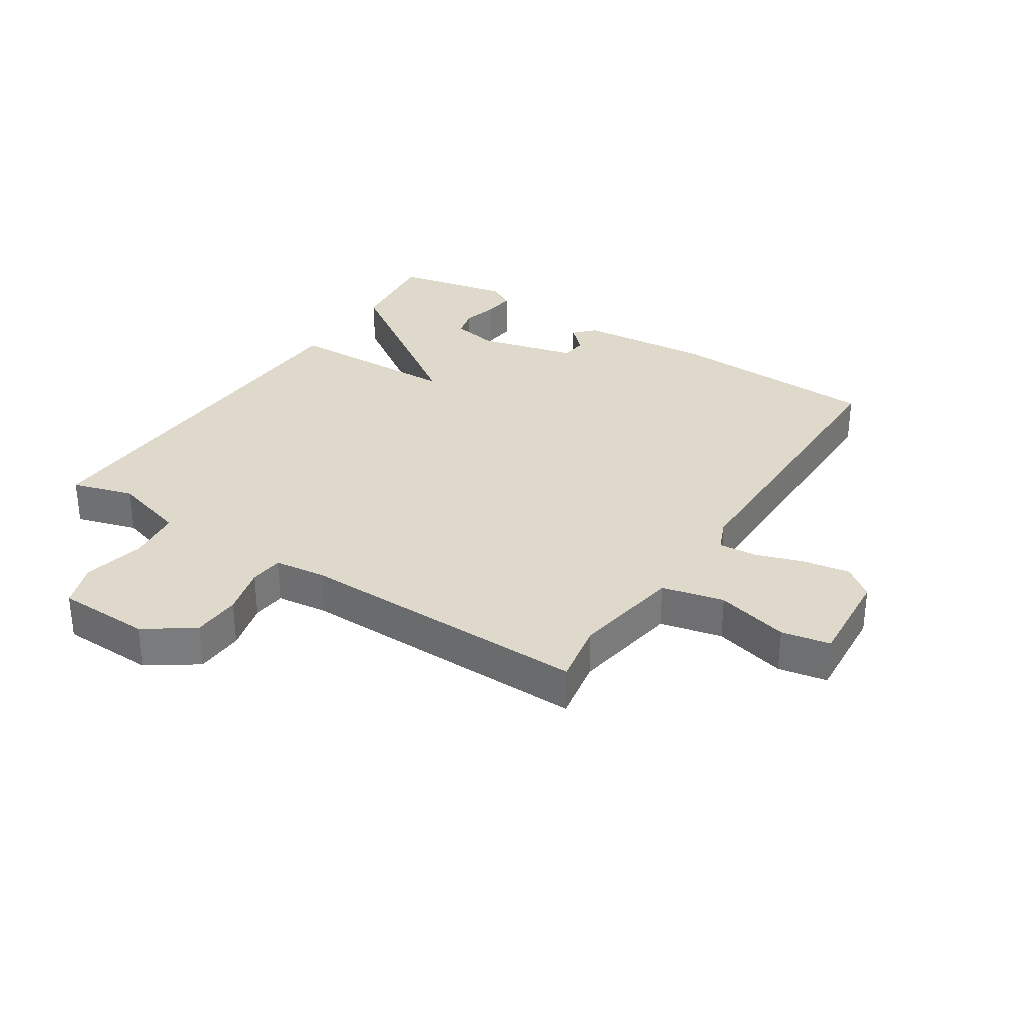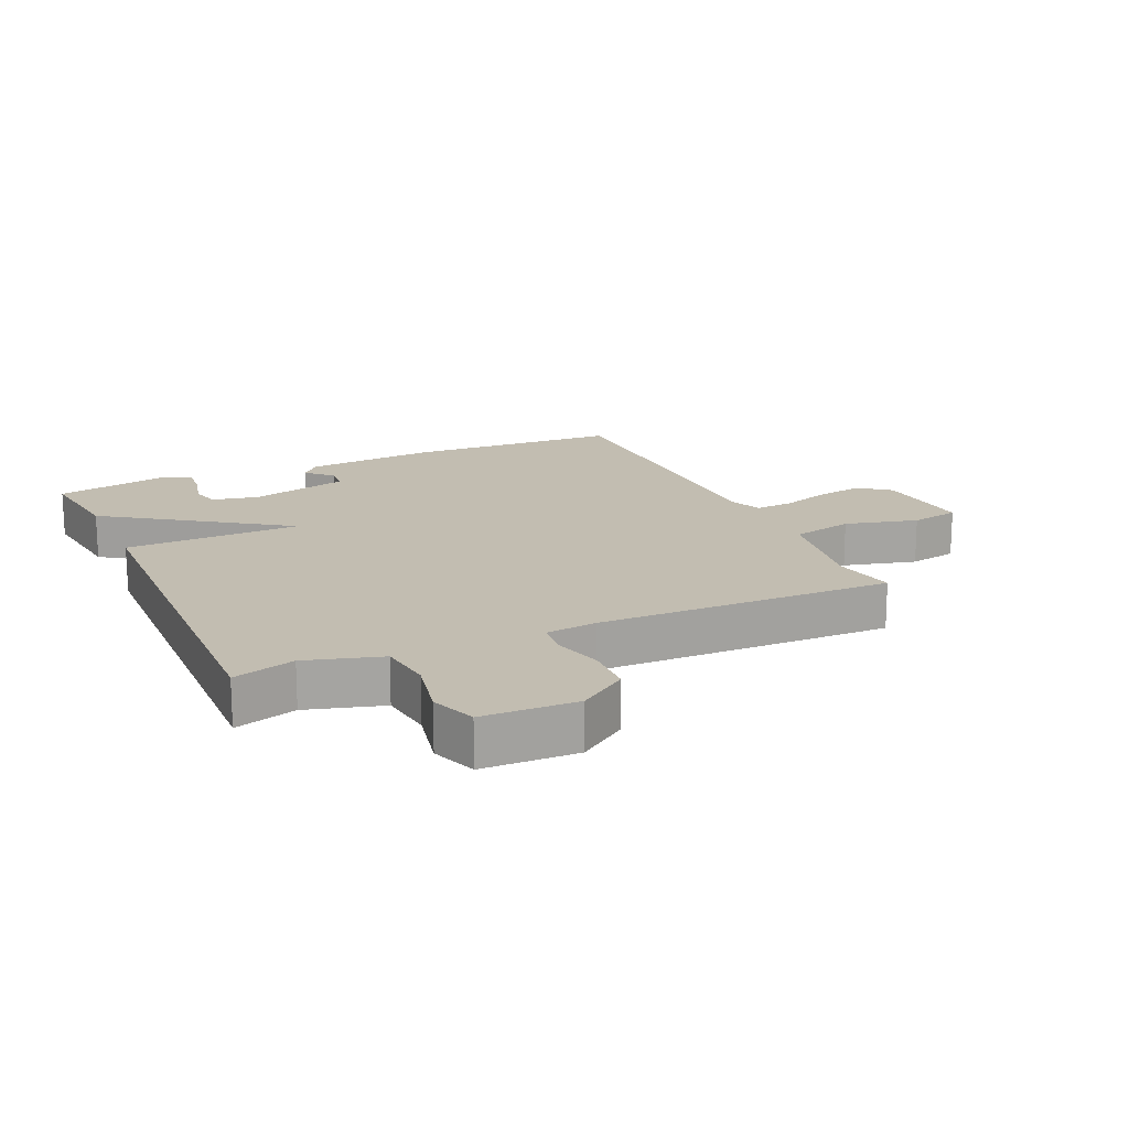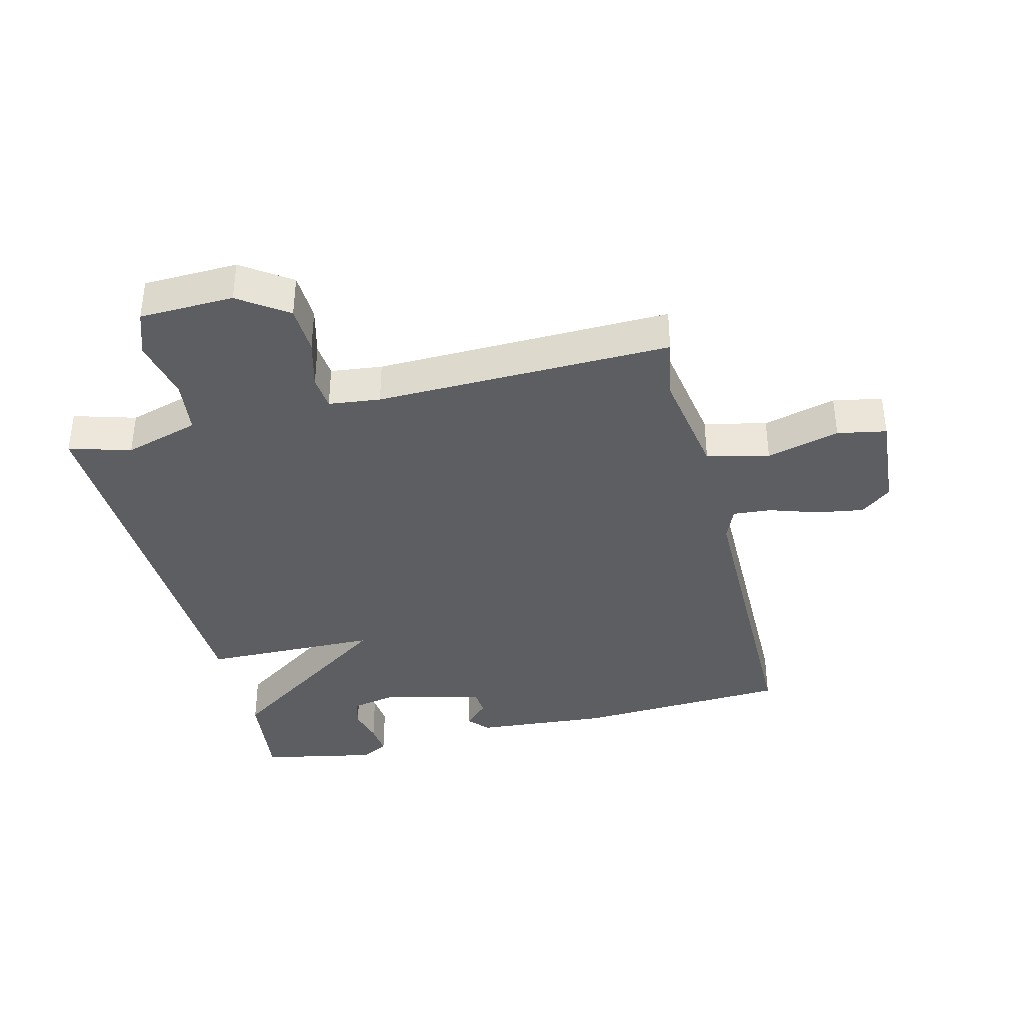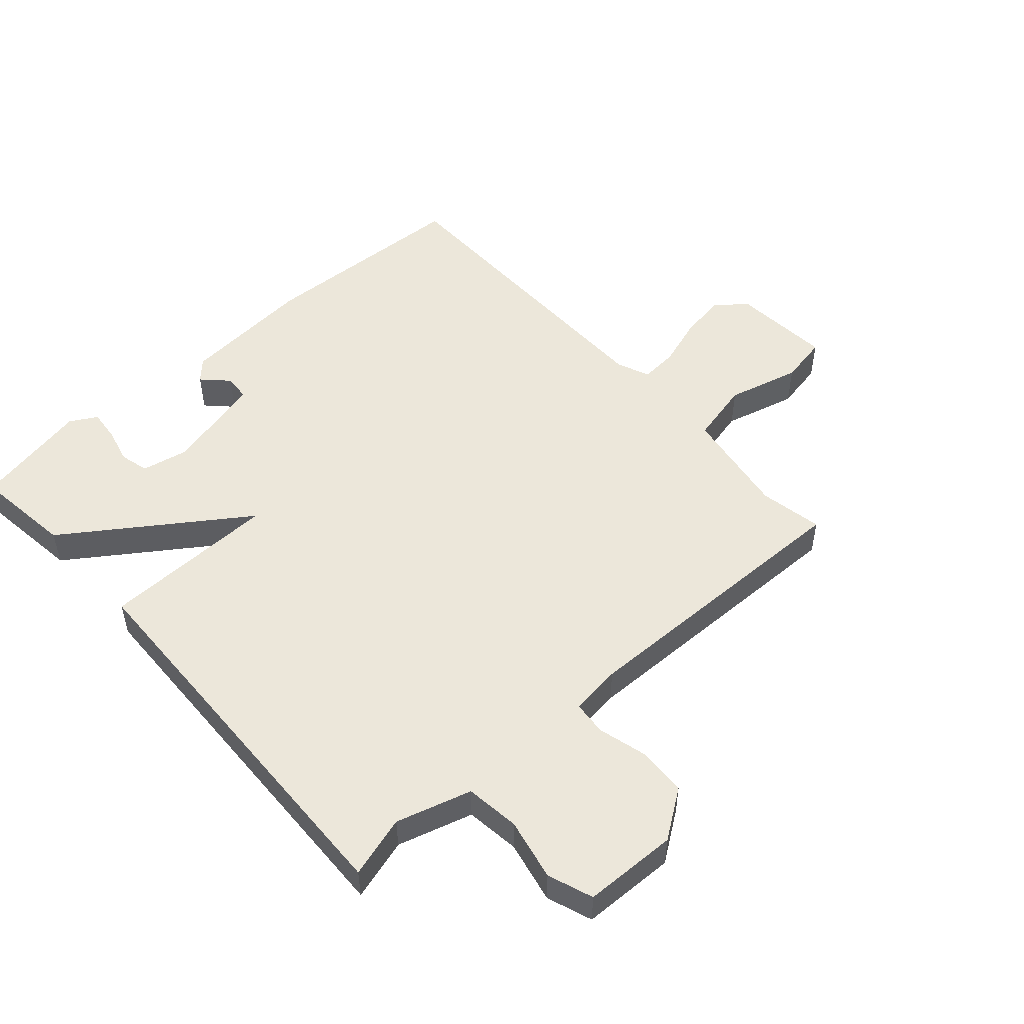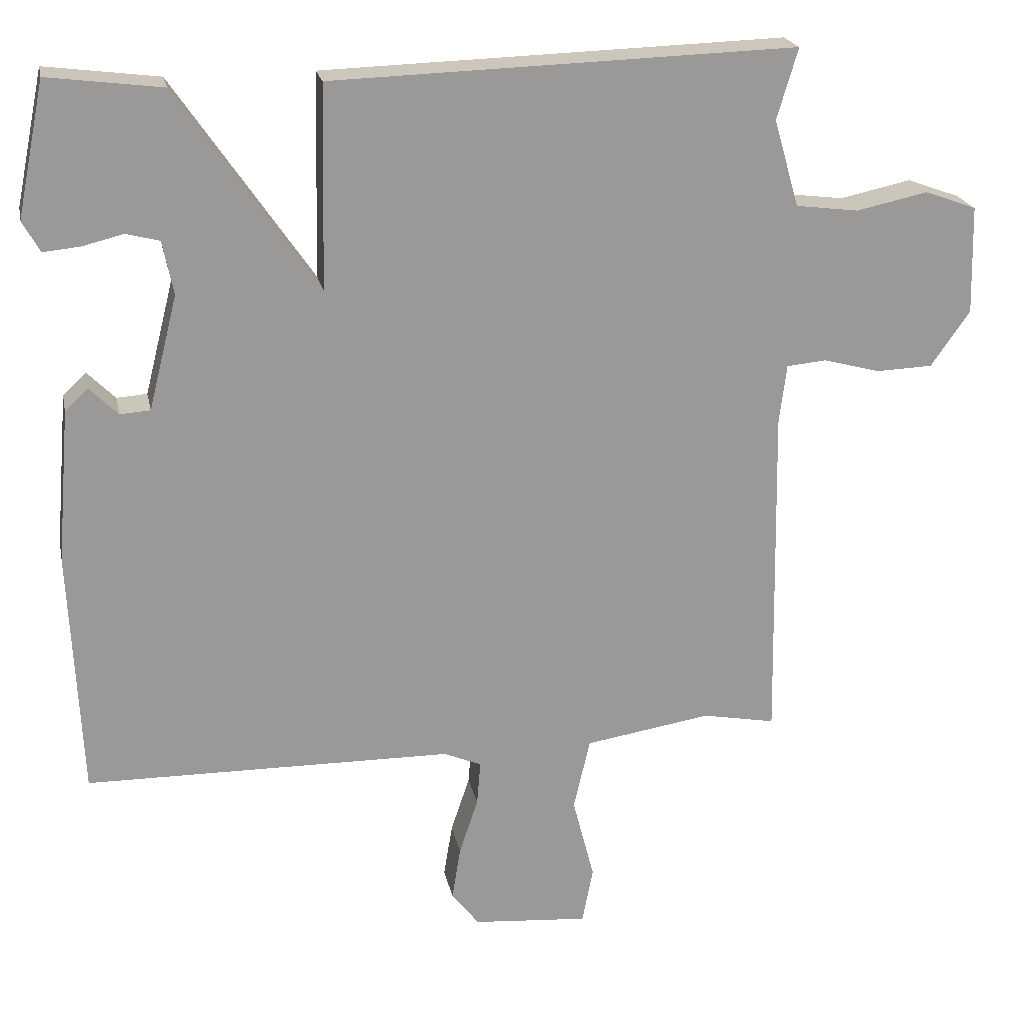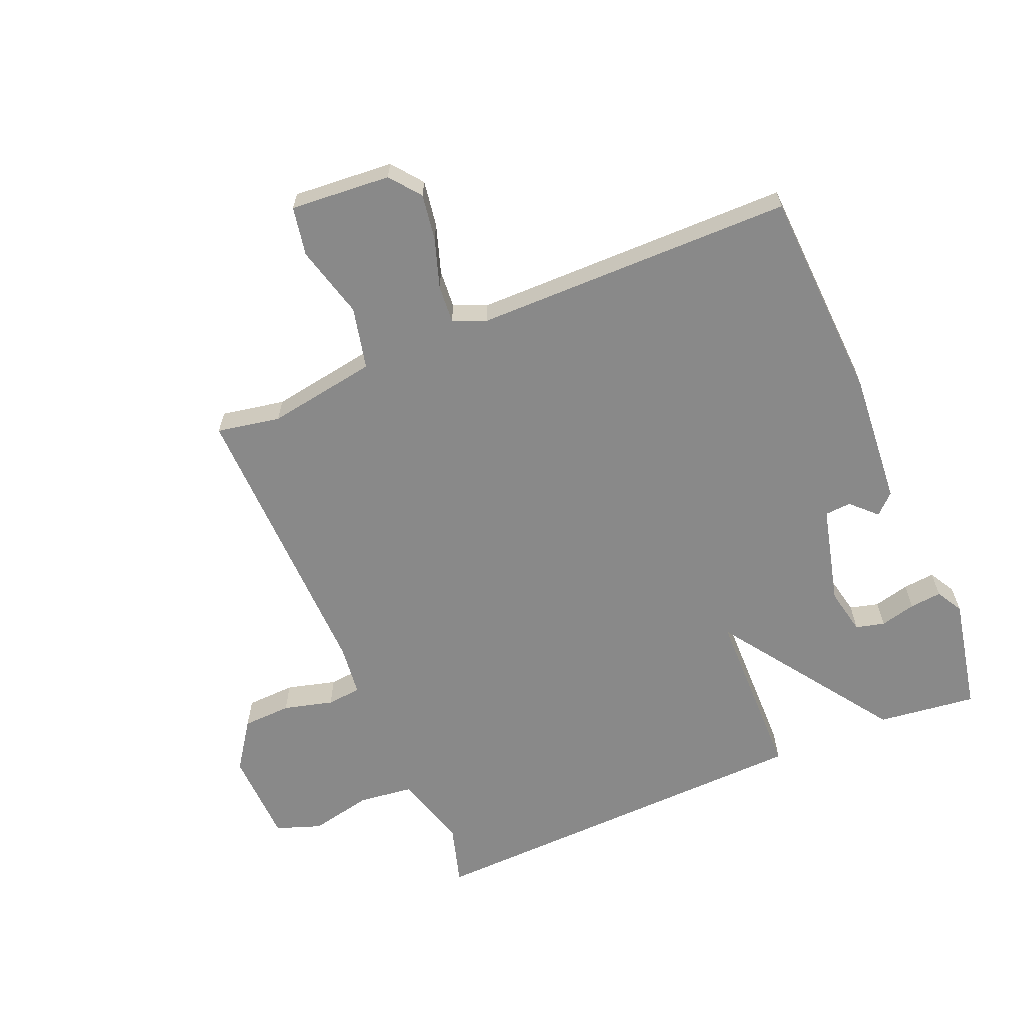
<metadata>
{"format":"obj","ext":"obj","renderer":"f3d","projection":"perspective","resolution":1024,"background":"white","views":[{"elev":31.8,"azim":123.1,"up":"+Y"},{"elev":17.0,"azim":65.7,"up":"+Y"},{"elev":-37.9,"azim":104.2,"up":"+Y"},{"elev":51.1,"azim":48.3,"up":"+Y"},{"elev":21.3,"azim":-11.4,"up":"+Z"},{"elev":-63.2,"azim":-156.9,"up":"+Y"}]}
</metadata>
<code>
v 0.5 0.07 -0.5
v 0.399 0.07 -0.481
v 0.224 0.07 -0.509
v 0.201 0.07 -0.608
v 0.231 0.07 -0.724
v 0.216 0.07 -0.802
v 0.056 0.07 -0.789
v 0.018 0.07 -0.74
v 0.03 0.07 -0.666
v 0.056 0.07 -0.588
v 0.061 0.07 -0.527
v 0.009 0.07 -0.505
v -0.5 0.07 -0.5
v -0.516 0.07 -0.159
v -0.498 0.07 0.053
v -0.466 0.07 0.083
v -0.427 0.07 0.044
v -0.385 0.07 0.047
v -0.345 0.07 0.205
v -0.36 0.07 0.279
v -0.406 0.07 0.291
v -0.463 0.07 0.277
v -0.514 0.07 0.272
v -0.538 0.07 0.315
v -0.5 0.07 0.5
v -0.342 0.07 0.48
v -0.148 0.07 0.199
v -0.142 0.07 0.48
v 0.5 0.07 0.5
v 0.471 0.07 0.402
v 0.506 0.07 0.282
v 0.593 0.07 0.271
v 0.692 0.07 0.292
v 0.764 0.07 0.266
v 0.768 0.07 0.116
v 0.714 0.07 0.039
v 0.636 0.07 0.036
v 0.557 0.07 0.057
v 0.502 0.07 0.052
v 0.492 0.07 -0.03
v 0.5 0 -0.5
v 0.399 0 -0.481
v 0.224 0 -0.509
v 0.201 0 -0.608
v 0.231 0 -0.724
v 0.216 0 -0.802
v 0.056 0 -0.789
v 0.018 0 -0.74
v 0.03 0 -0.666
v 0.056 0 -0.588
v 0.061 0 -0.527
v 0.009 0 -0.505
v -0.5 0 -0.5
v -0.516 0 -0.159
v -0.498 0 0.053
v -0.466 0 0.083
v -0.427 0 0.044
v -0.385 0 0.047
v -0.345 0 0.205
v -0.36 0 0.279
v -0.406 0 0.291
v -0.463 0 0.277
v -0.514 0 0.272
v -0.538 0 0.315
v -0.5 0 0.5
v -0.342 0 0.48
v -0.148 0 0.199
v -0.142 0 0.48
v 0.5 0 0.5
v 0.471 0 0.402
v 0.506 0 0.282
v 0.593 0 0.271
v 0.692 0 0.292
v 0.764 0 0.266
v 0.768 0 0.116
v 0.714 0 0.039
v 0.636 0 0.036
v 0.557 0 0.057
v 0.502 0 0.052
v 0.492 0 -0.03
f 36 37 38
f 35 36 38
f 34 35 38
f 33 34 38
f 32 33 38
f 31 32 38 39
f 30 31 39 40
f 27 28 29 30
f 25 26 27
f 23 24 25
f 22 23 25
f 21 22 25
f 20 21 25
f 20 25 27
f 19 20 27
f 18 19 27
f 15 16 17
f 14 15 17
f 13 14 17
f 12 13 17
f 11 12 17 18
f 8 9 10
f 7 8 10
f 6 7 10
f 5 6 10
f 4 5 10
f 3 4 10 11
f 27 30 40
f 18 27 40
f 11 18 40
f 3 11 40
f 2 3 40
f 1 2 40
f 78 77 76
f 78 76 75
f 78 75 74
f 78 74 73
f 78 73 72
f 79 78 72 71
f 80 79 71 70
f 70 69 68 67
f 67 66 65
f 65 64 63
f 65 63 62
f 65 62 61
f 65 61 60
f 67 65 60
f 67 60 59
f 67 59 58
f 57 56 55
f 57 55 54
f 57 54 53
f 57 53 52
f 58 57 52 51
f 50 49 48
f 50 48 47
f 50 47 46
f 50 46 45
f 50 45 44
f 51 50 44 43
f 80 70 67
f 80 67 58
f 80 58 51
f 80 51 43
f 80 43 42
f 80 42 41
f 1 41 42 2
f 2 42 43 3
f 3 43 44 4
f 4 44 45 5
f 5 45 46 6
f 6 46 47 7
f 7 47 48 8
f 8 48 49 9
f 9 49 50 10
f 10 50 51 11
f 11 51 52 12
f 12 52 53 13
f 13 53 54 14
f 14 54 55 15
f 15 55 56 16
f 16 56 57 17
f 17 57 58 18
f 18 58 59 19
f 19 59 60 20
f 20 60 61 21
f 21 61 62 22
f 22 62 63 23
f 23 63 64 24
f 24 64 65 25
f 25 65 66 26
f 26 66 67 27
f 27 67 68 28
f 28 68 69 29
f 29 69 70 30
f 30 70 71 31
f 31 71 72 32
f 32 72 73 33
f 33 73 74 34
f 34 74 75 35
f 35 75 76 36
f 36 76 77 37
f 37 77 78 38
f 38 78 79 39
f 39 79 80 40
f 40 80 41 1

</code>
